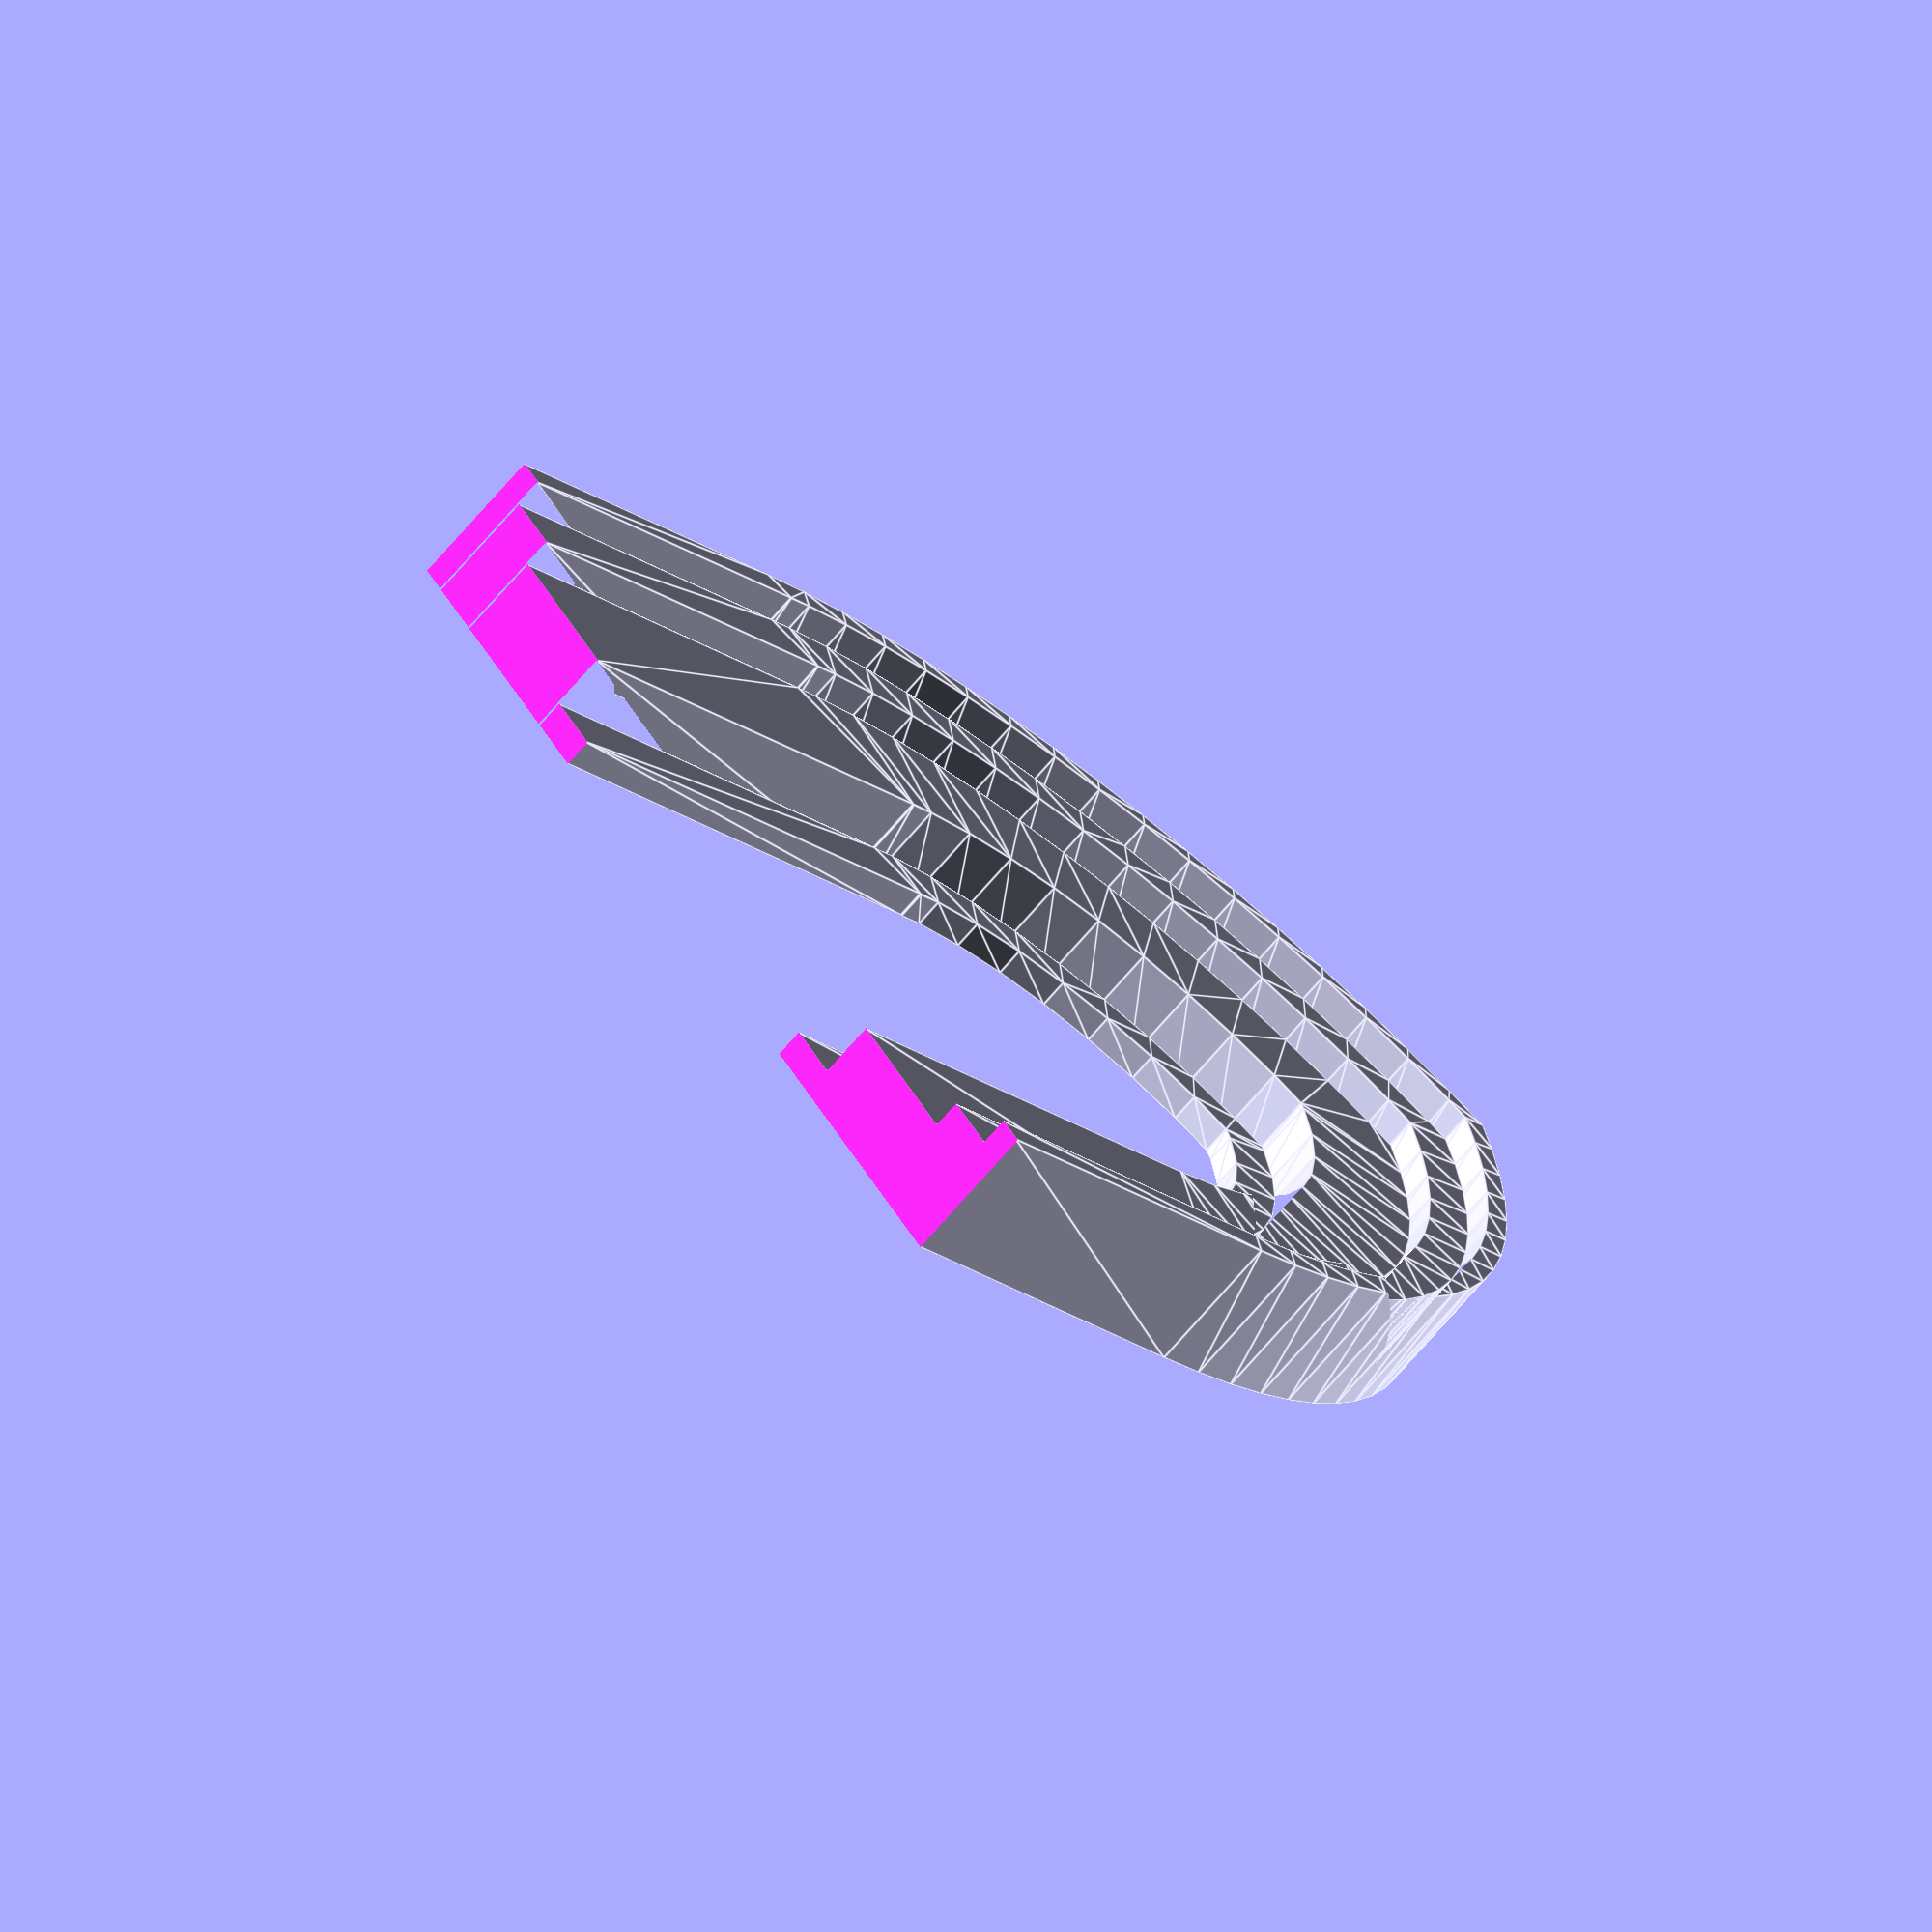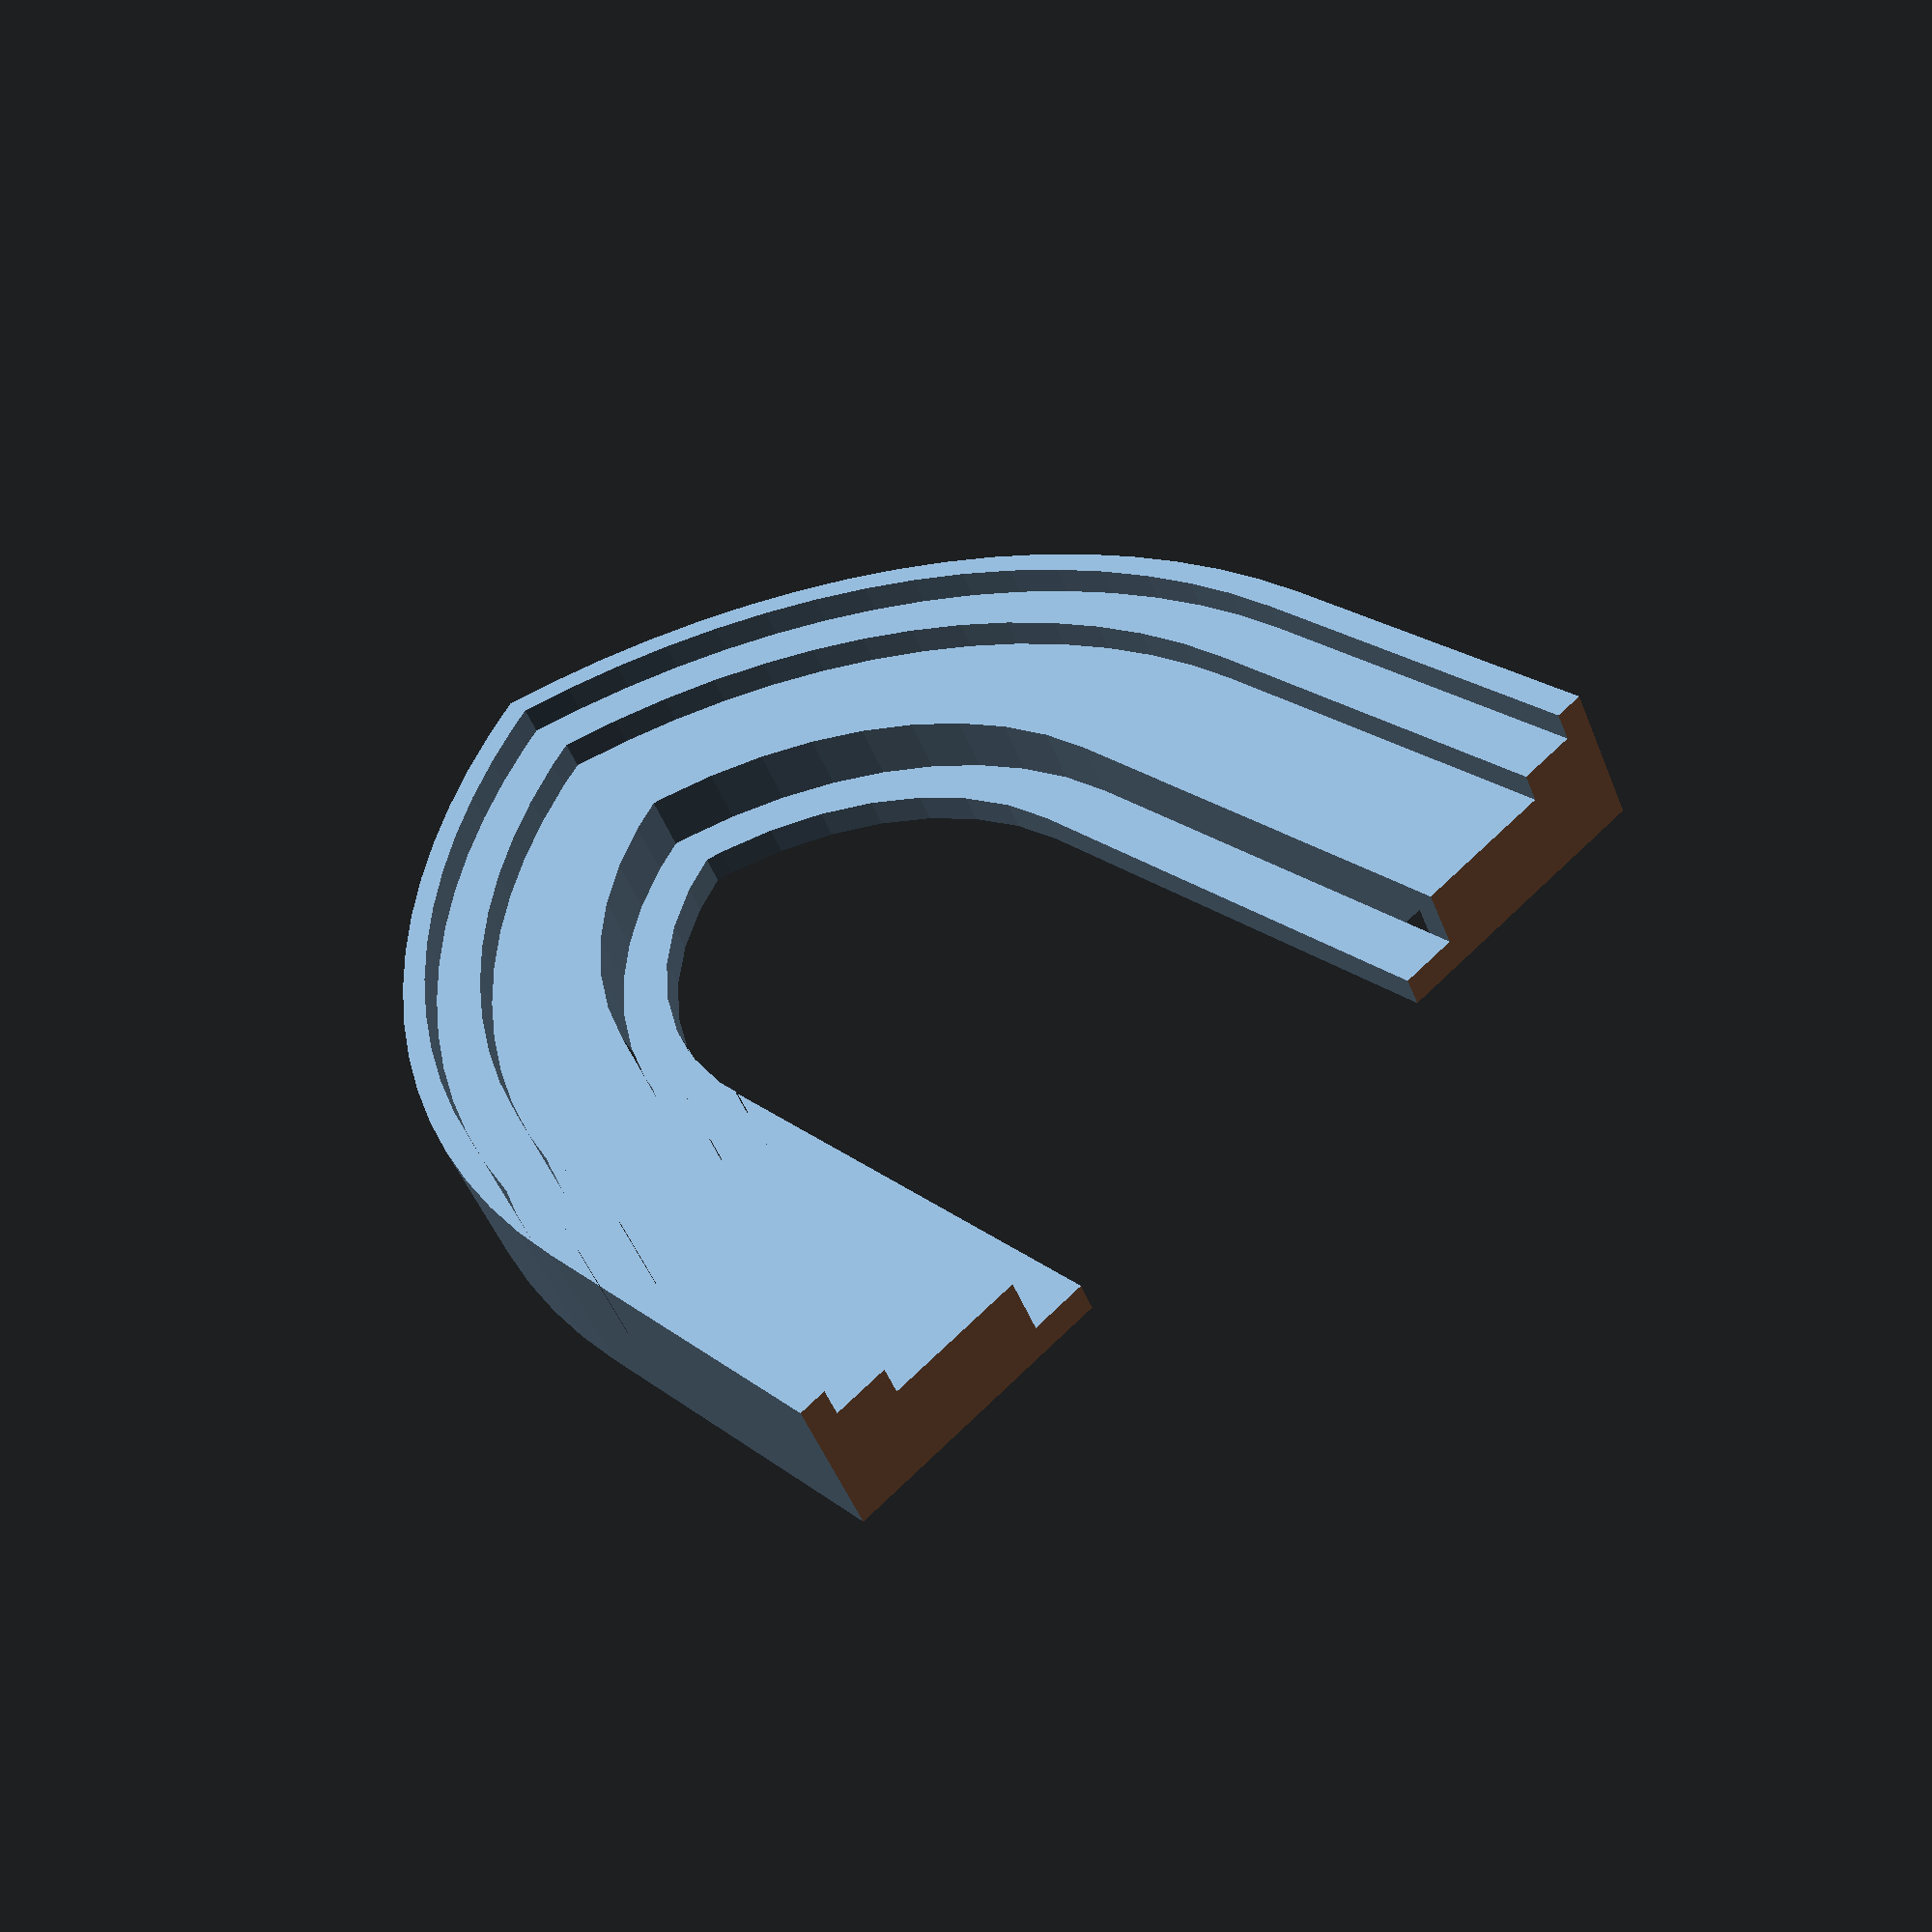
<openscad>
module arch(x,y,r) {
      union() {
        intersection () {
           translate([x,y,0]) circle(r);
           translate([-x,y,0]) circle(r);
      }
      translate([0,y/2,0]) square(size=[2 *(r-x), y],center=true);
 }
}


module ogive_arch(width,height,sharpness) {
  assign(base=width/2)
  assign(length = base * sharpness)
  assign(radius = (base * base + length * length) / (2 * base))
  assign(x= radius - base,y = height-length)
     arch(x,y,radius);
}

module ogive_archway(width,height,sharpness,thickness) {
      difference () {
         ogive_arch(width,height,sharpness);
         ogive_arch(width- 2* thickness,height-thickness,sharpness);
  }
}

module ogive_solid_archway(width,height,sharpness,thickness,depth) {
   linear_extrude(height=depth)
      ogive_archway(width,height,sharpness,thickness);
}

function v_sum_r(v,n,k) =
      k > n ? 0 : v[k] + v_sum_r(v,n,k+1);

function v_sum(v,n) = v_sum_r(v,n-1,0);

module variable_nested_archway (width,height,sharpness,thickness,depth,n) {
  union() {
       for (i=[0:n-1]) {
       assign(dt =  v_sum(thickness,i+1) ) {
          echo(dt); 
          ogive_solid_archway(width + 2 * dt, height+ dt, sharpness,thickness[i],depth[i]);
      }
    }
  }
}

module remove_ground() {
   difference()  {
     child(0);
     translate([0,-49.9,0]) cube([100,100,100],center=true);
  }
}
$fa = 0.01; $fs = 2; 

remove_ground() 
    variable_nested_archway(15,30,1.5,[2,5,2,1],[1,3,4,5],4);

</openscad>
<views>
elev=70.2 azim=51.7 roll=319.4 proj=o view=edges
elev=50.2 azim=319.2 roll=21.3 proj=p view=wireframe
</views>
